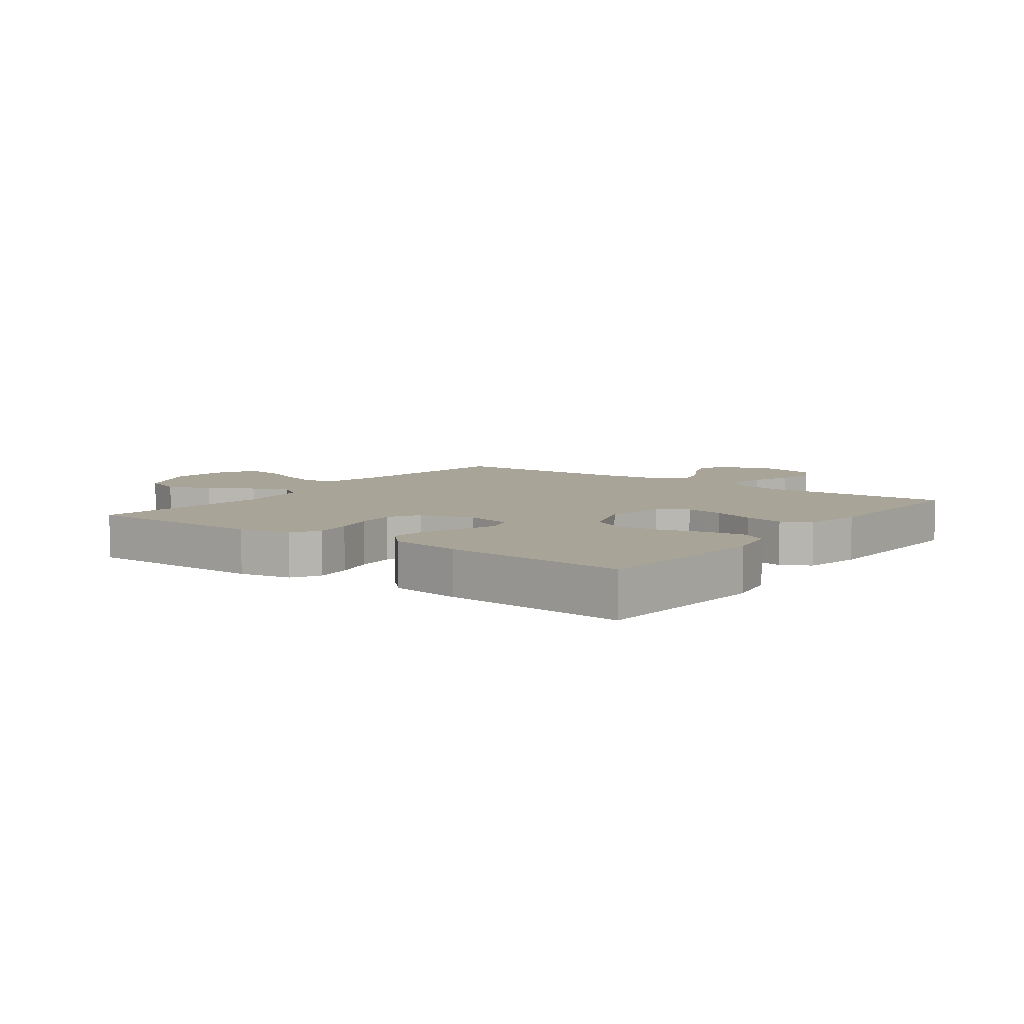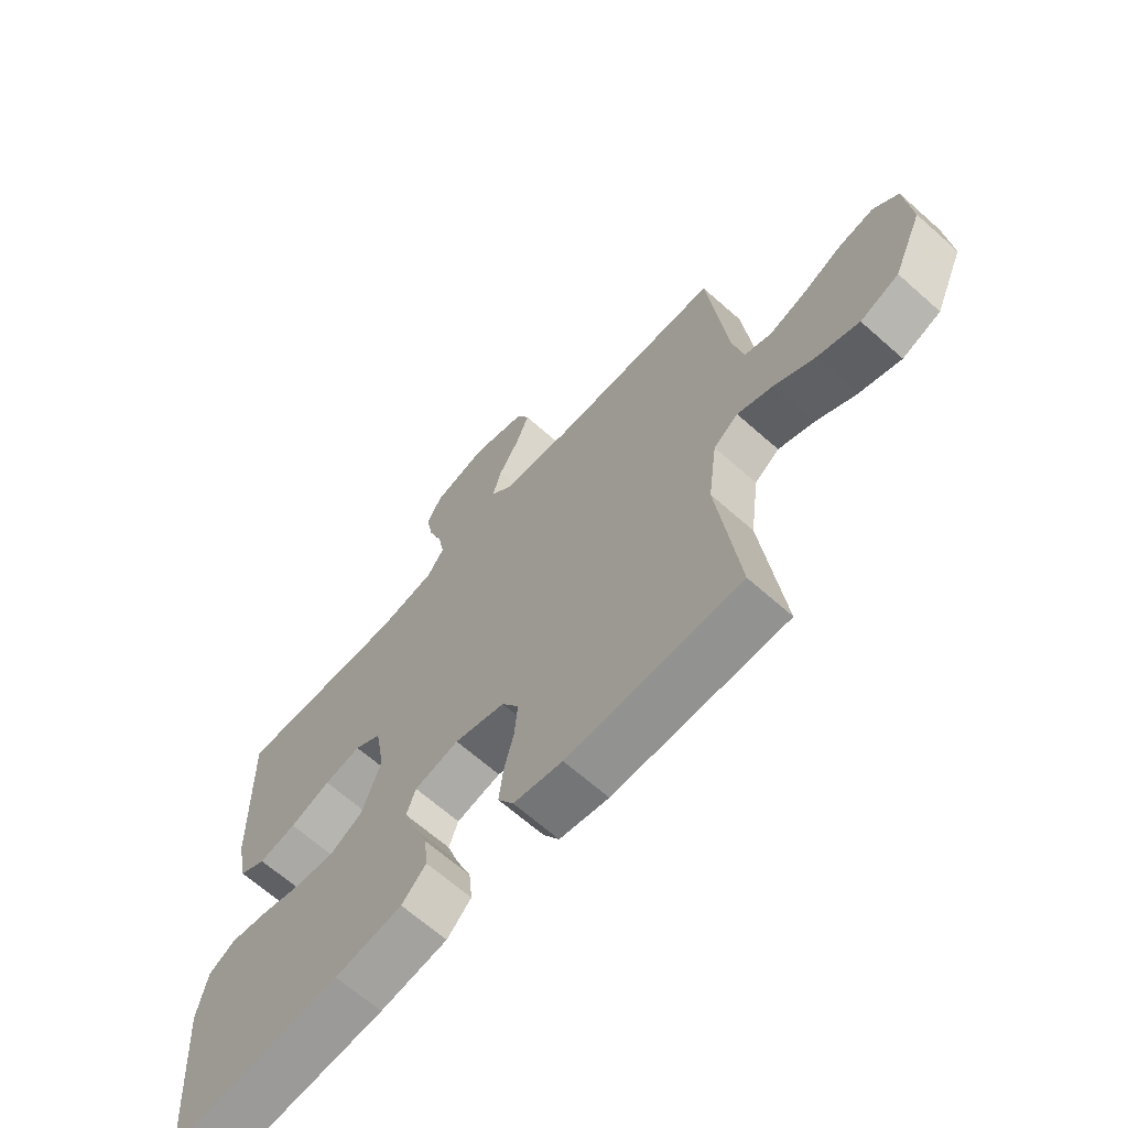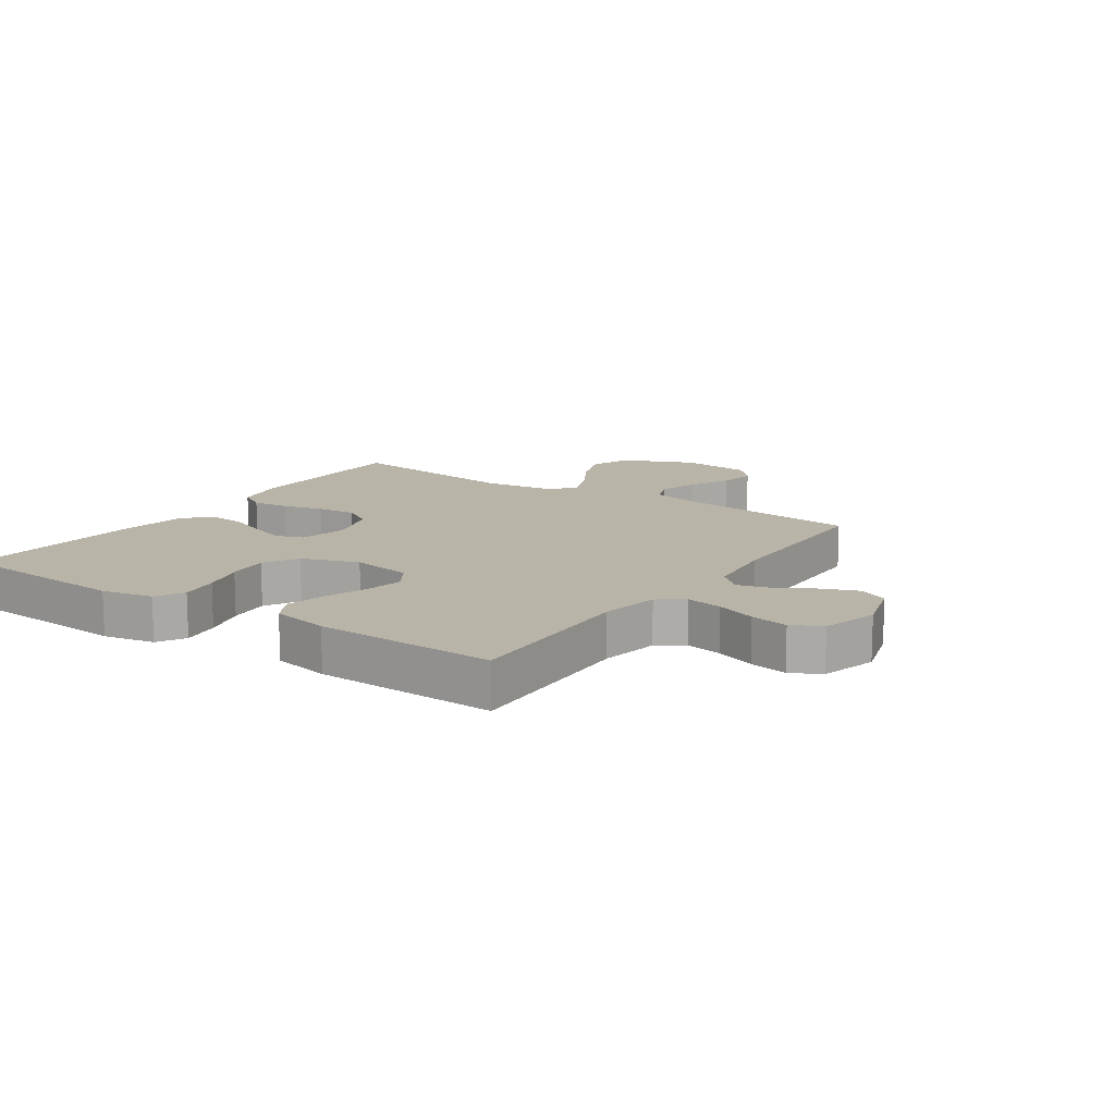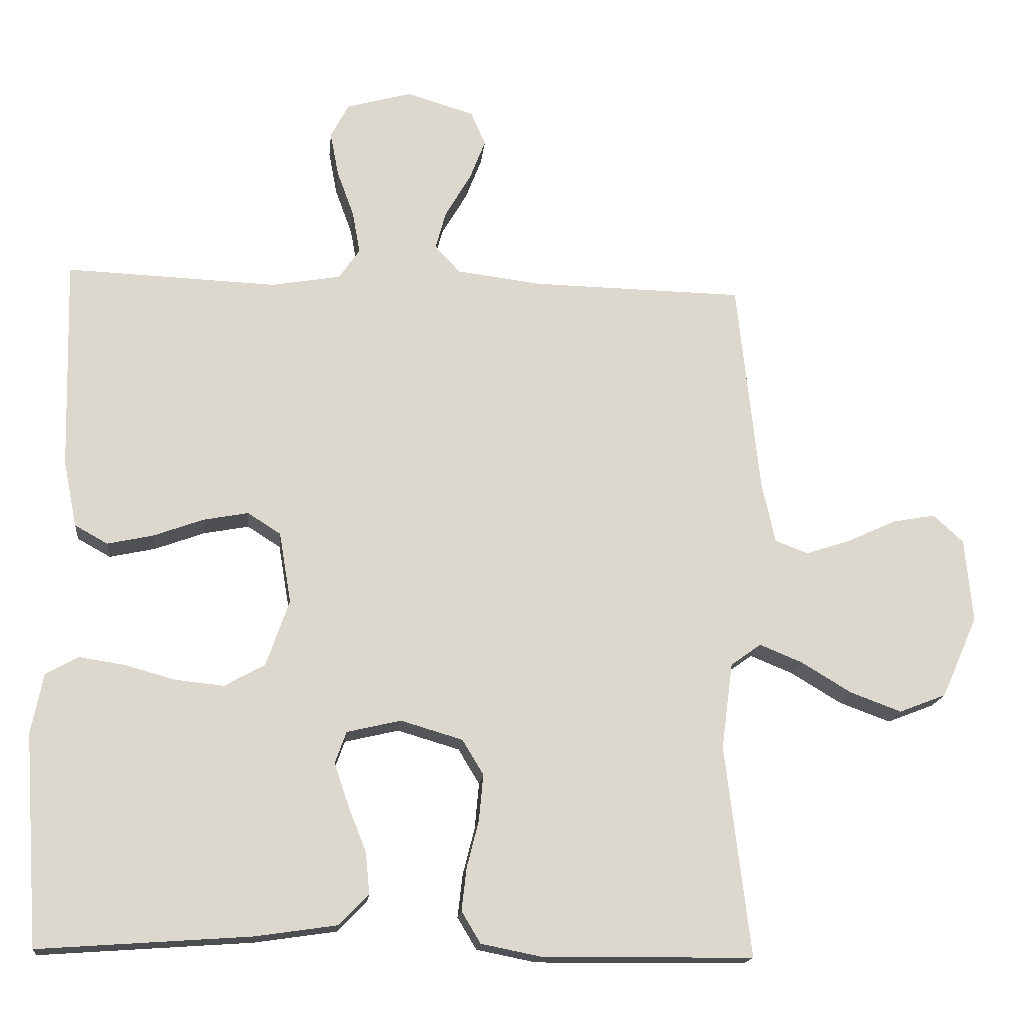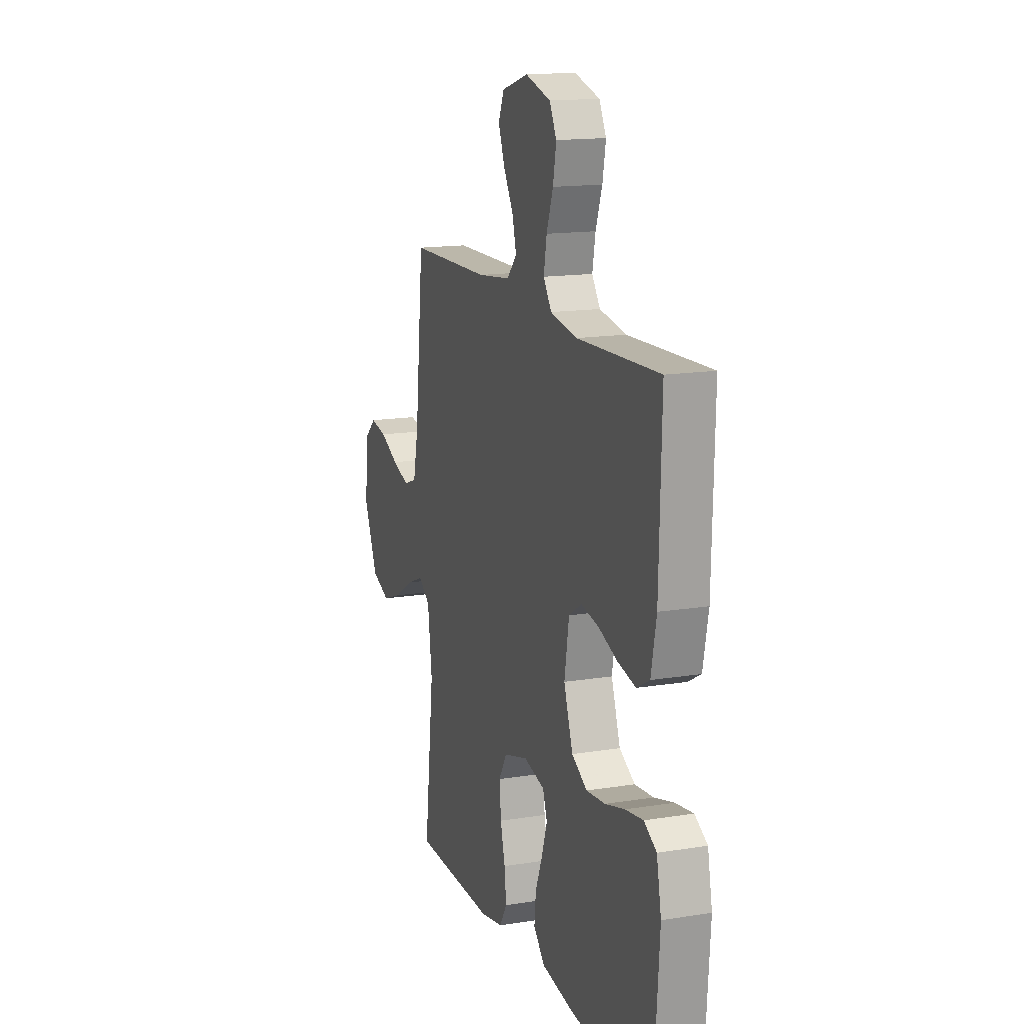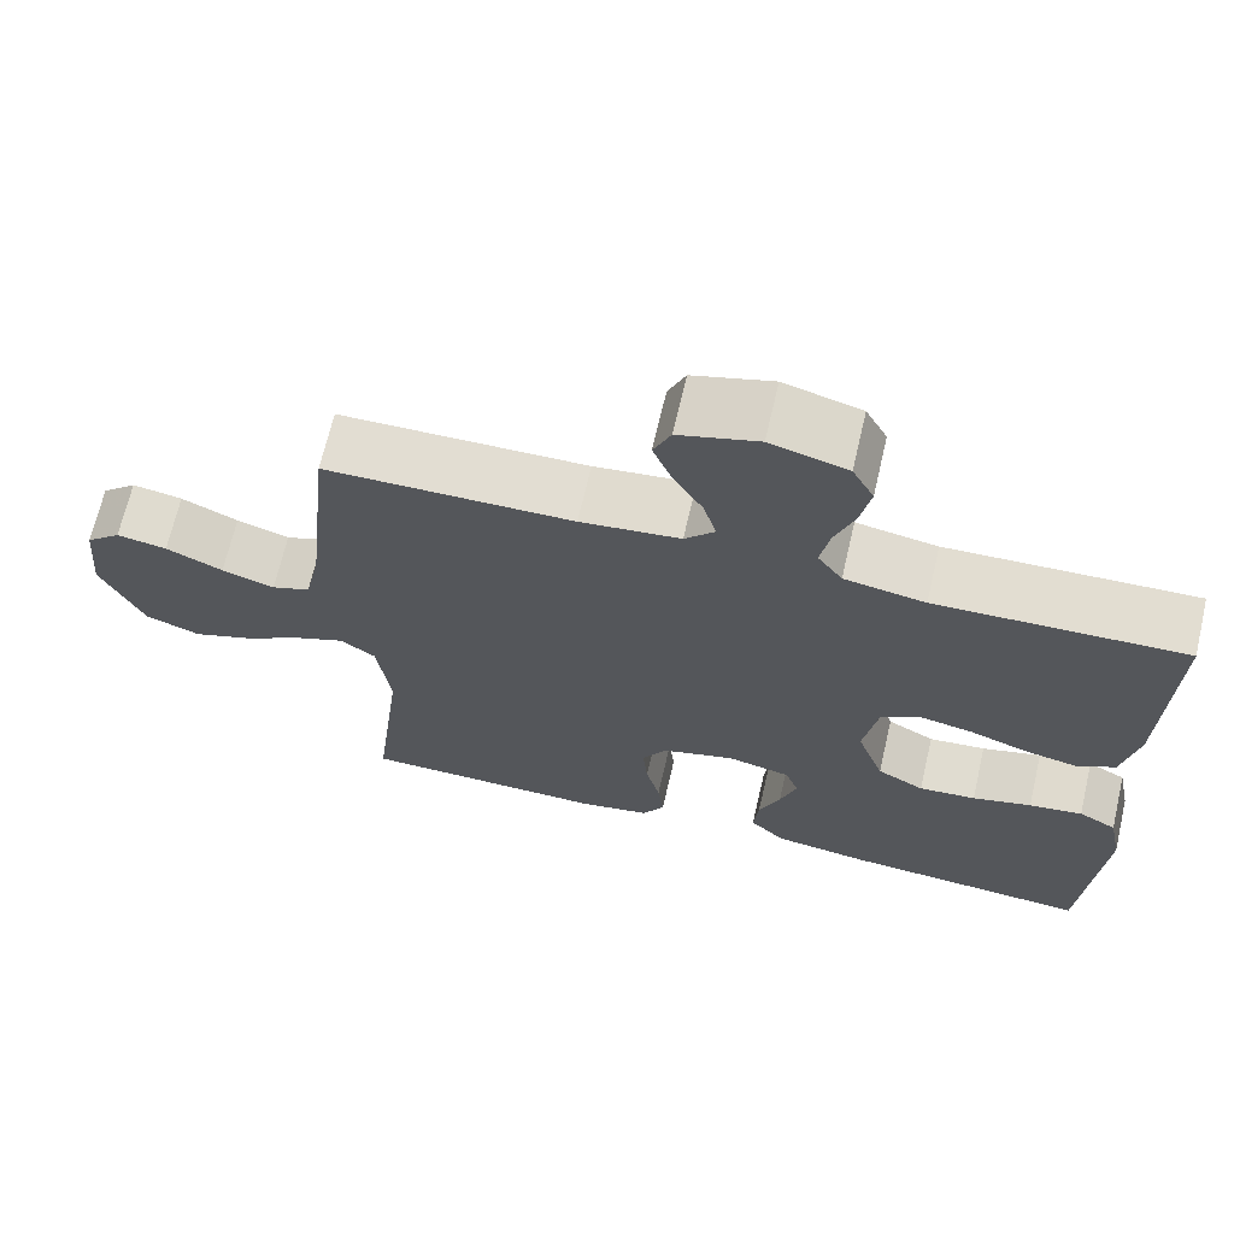
<metadata>
{"format":"obj","ext":"obj","renderer":"f3d","projection":"perspective","resolution":1024,"background":"white","views":[{"elev":7.0,"azim":-143.5,"up":"+Y"},{"elev":-66.0,"azim":48.3,"up":"+Z"},{"elev":13.3,"azim":-55.7,"up":"+Y"},{"elev":-16.8,"azim":-5.8,"up":"+Z"},{"elev":15.3,"azim":-108.9,"up":"+Z"},{"elev":68.2,"azim":-166.9,"up":"+Z"}]}
</metadata>
<code>
v -0.5 0.07 0.5
v -0.2 0.07 0.488
v -0.102 0.07 0.505
v -0.072 0.07 0.548
v -0.083 0.07 0.608
v -0.107 0.07 0.674
v -0.119 0.07 0.737
v -0.093 0.07 0.786
v 0 0.07 0.812
v 0.096 0.07 0.783
v 0.117 0.07 0.735
v 0.094 0.07 0.676
v 0.058 0.07 0.615
v 0.043 0.07 0.56
v 0.079 0.07 0.521
v 0.2 0.07 0.506
v 0.5 0.07 0.5
v 0.532 0.07 0.2
v 0.551 0.07 0.112
v 0.598 0.07 0.094
v 0.662 0.07 0.115
v 0.731 0.07 0.147
v 0.792 0.07 0.158
v 0.835 0.07 0.119
v 0.846 0.07 0
v 0.795 0.07 -0.116
v 0.728 0.07 -0.142
v 0.655 0.07 -0.115
v 0.584 0.07 -0.072
v 0.523 0.07 -0.047
v 0.48 0.07 -0.078
v 0.464 0.07 -0.2
v 0.5 0.07 -0.5
v 0.2 0.07 -0.502
v 0.115 0.07 -0.485
v 0.088 0.07 -0.44
v 0.095 0.07 -0.379
v 0.112 0.07 -0.312
v 0.118 0.07 -0.247
v 0.088 0.07 -0.197
v 0 0.07 -0.171
v -0.077 0.07 -0.189
v -0.093 0.07 -0.234
v -0.073 0.07 -0.294
v -0.047 0.07 -0.359
v -0.041 0.07 -0.419
v -0.083 0.07 -0.462
v -0.2 0.07 -0.479
v -0.5 0.07 -0.5
v -0.521 0.07 -0.2
v -0.504 0.07 -0.115
v -0.458 0.07 -0.089
v -0.393 0.07 -0.099
v -0.321 0.07 -0.119
v -0.252 0.07 -0.126
v -0.195 0.07 -0.094
v -0.162 0.07 0
v -0.179 0.07 0.101
v -0.226 0.07 0.131
v -0.29 0.07 0.119
v -0.361 0.07 0.093
v -0.426 0.07 0.079
v -0.473 0.07 0.105
v -0.492 0.07 0.2
v -0.5 0 0.5
v -0.2 0 0.488
v -0.102 0 0.505
v -0.072 0 0.548
v -0.083 0 0.608
v -0.107 0 0.674
v -0.119 0 0.737
v -0.093 0 0.786
v 0 0 0.812
v 0.096 0 0.783
v 0.117 0 0.735
v 0.094 0 0.676
v 0.058 0 0.615
v 0.043 0 0.56
v 0.079 0 0.521
v 0.2 0 0.506
v 0.5 0 0.5
v 0.532 0 0.2
v 0.551 0 0.112
v 0.598 0 0.094
v 0.662 0 0.115
v 0.731 0 0.147
v 0.792 0 0.158
v 0.835 0 0.119
v 0.846 0 0
v 0.795 0 -0.116
v 0.728 0 -0.142
v 0.655 0 -0.115
v 0.584 0 -0.072
v 0.523 0 -0.047
v 0.48 0 -0.078
v 0.464 0 -0.2
v 0.5 0 -0.5
v 0.2 0 -0.502
v 0.115 0 -0.485
v 0.088 0 -0.44
v 0.095 0 -0.379
v 0.112 0 -0.312
v 0.118 0 -0.247
v 0.088 0 -0.197
v 0 0 -0.171
v -0.077 0 -0.189
v -0.093 0 -0.234
v -0.073 0 -0.294
v -0.047 0 -0.359
v -0.041 0 -0.419
v -0.083 0 -0.462
v -0.2 0 -0.479
v -0.5 0 -0.5
v -0.521 0 -0.2
v -0.504 0 -0.115
v -0.458 0 -0.089
v -0.393 0 -0.099
v -0.321 0 -0.119
v -0.252 0 -0.126
v -0.195 0 -0.094
v -0.162 0 0
v -0.179 0 0.101
v -0.226 0 0.131
v -0.29 0 0.119
v -0.361 0 0.093
v -0.426 0 0.079
v -0.473 0 0.105
v -0.492 0 0.2
f 63 64 1 2
f 60 61 62 63
f 59 60 63 2
f 58 59 2 3
f 57 58 3 4
f 51 52 53 54
f 51 54 55
f 50 51 55
f 49 50 55
f 48 49 55 56
f 44 45 46 47
f 43 44 47 48
f 42 43 48 56
f 35 36 37 38
f 35 38 39
f 32 33 34 35
f 31 32 35 39
f 30 31 39 40
f 26 27 28 29
f 26 29 30
f 25 26 30
f 24 25 30
f 21 22 23 24
f 20 21 24 30
f 19 20 30 40
f 16 17 18
f 15 16 18 19
f 10 11 12 13
f 10 13 14
f 9 10 14
f 8 9 14
f 5 6 7 8
f 4 5 8 14
f 57 4 14 15
f 41 42 56 57
f 40 41 57
f 15 19 40 57
f 66 65 128 127
f 127 126 125 124
f 66 127 124 123
f 67 66 123 122
f 68 67 122 121
f 118 117 116 115
f 119 118 115
f 119 115 114
f 119 114 113
f 120 119 113 112
f 111 110 109 108
f 112 111 108 107
f 120 112 107 106
f 102 101 100 99
f 103 102 99
f 99 98 97 96
f 103 99 96 95
f 104 103 95 94
f 93 92 91 90
f 94 93 90
f 94 90 89
f 94 89 88
f 88 87 86 85
f 94 88 85 84
f 104 94 84 83
f 82 81 80
f 83 82 80 79
f 77 76 75 74
f 78 77 74
f 78 74 73
f 78 73 72
f 72 71 70 69
f 78 72 69 68
f 79 78 68 121
f 121 120 106 105
f 121 105 104
f 121 104 83 79
f 1 65 66 2
f 2 66 67 3
f 3 67 68 4
f 4 68 69 5
f 5 69 70 6
f 6 70 71 7
f 7 71 72 8
f 8 72 73 9
f 9 73 74 10
f 10 74 75 11
f 11 75 76 12
f 12 76 77 13
f 13 77 78 14
f 14 78 79 15
f 15 79 80 16
f 16 80 81 17
f 17 81 82 18
f 18 82 83 19
f 19 83 84 20
f 20 84 85 21
f 21 85 86 22
f 22 86 87 23
f 23 87 88 24
f 24 88 89 25
f 25 89 90 26
f 26 90 91 27
f 27 91 92 28
f 28 92 93 29
f 29 93 94 30
f 30 94 95 31
f 31 95 96 32
f 32 96 97 33
f 33 97 98 34
f 34 98 99 35
f 35 99 100 36
f 36 100 101 37
f 37 101 102 38
f 38 102 103 39
f 39 103 104 40
f 40 104 105 41
f 41 105 106 42
f 42 106 107 43
f 43 107 108 44
f 44 108 109 45
f 45 109 110 46
f 46 110 111 47
f 47 111 112 48
f 48 112 113 49
f 49 113 114 50
f 50 114 115 51
f 51 115 116 52
f 52 116 117 53
f 53 117 118 54
f 54 118 119 55
f 55 119 120 56
f 56 120 121 57
f 57 121 122 58
f 58 122 123 59
f 59 123 124 60
f 60 124 125 61
f 61 125 126 62
f 62 126 127 63
f 63 127 128 64
f 64 128 65 1

</code>
